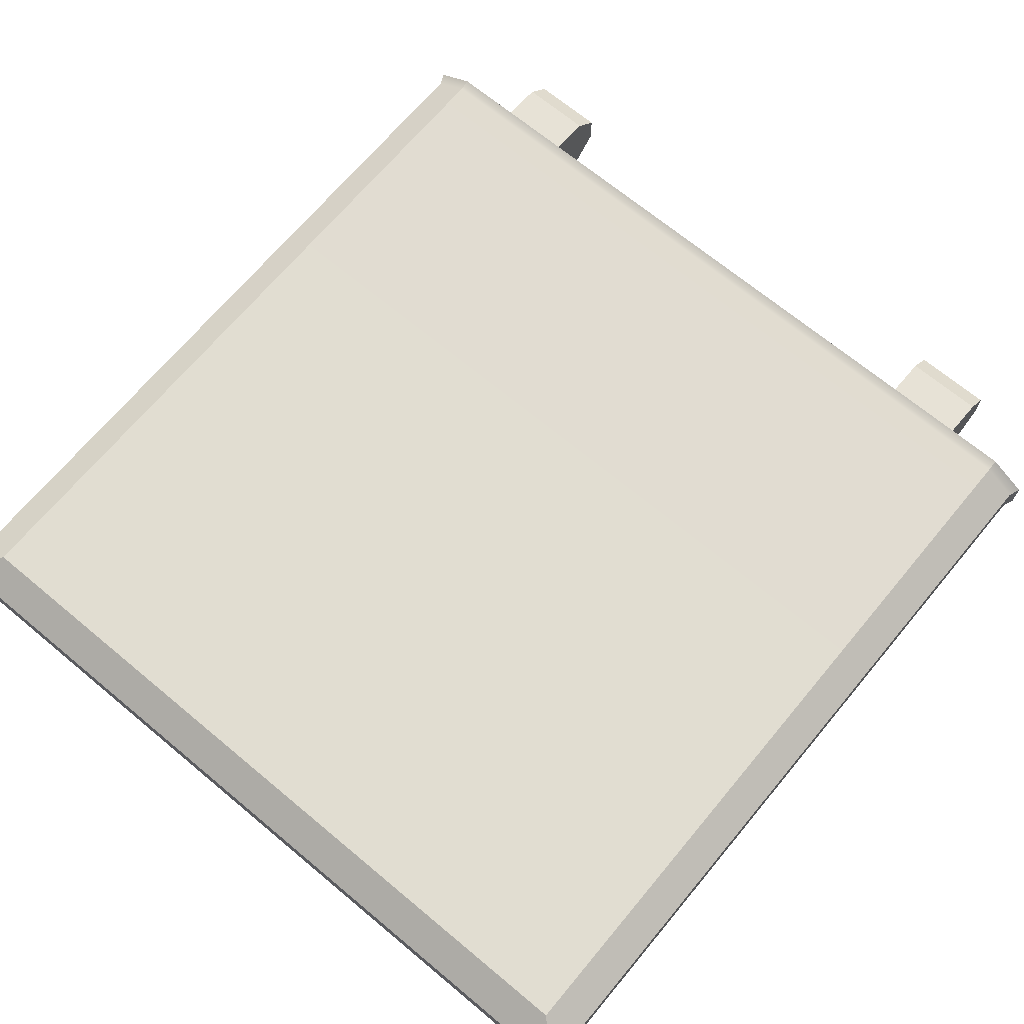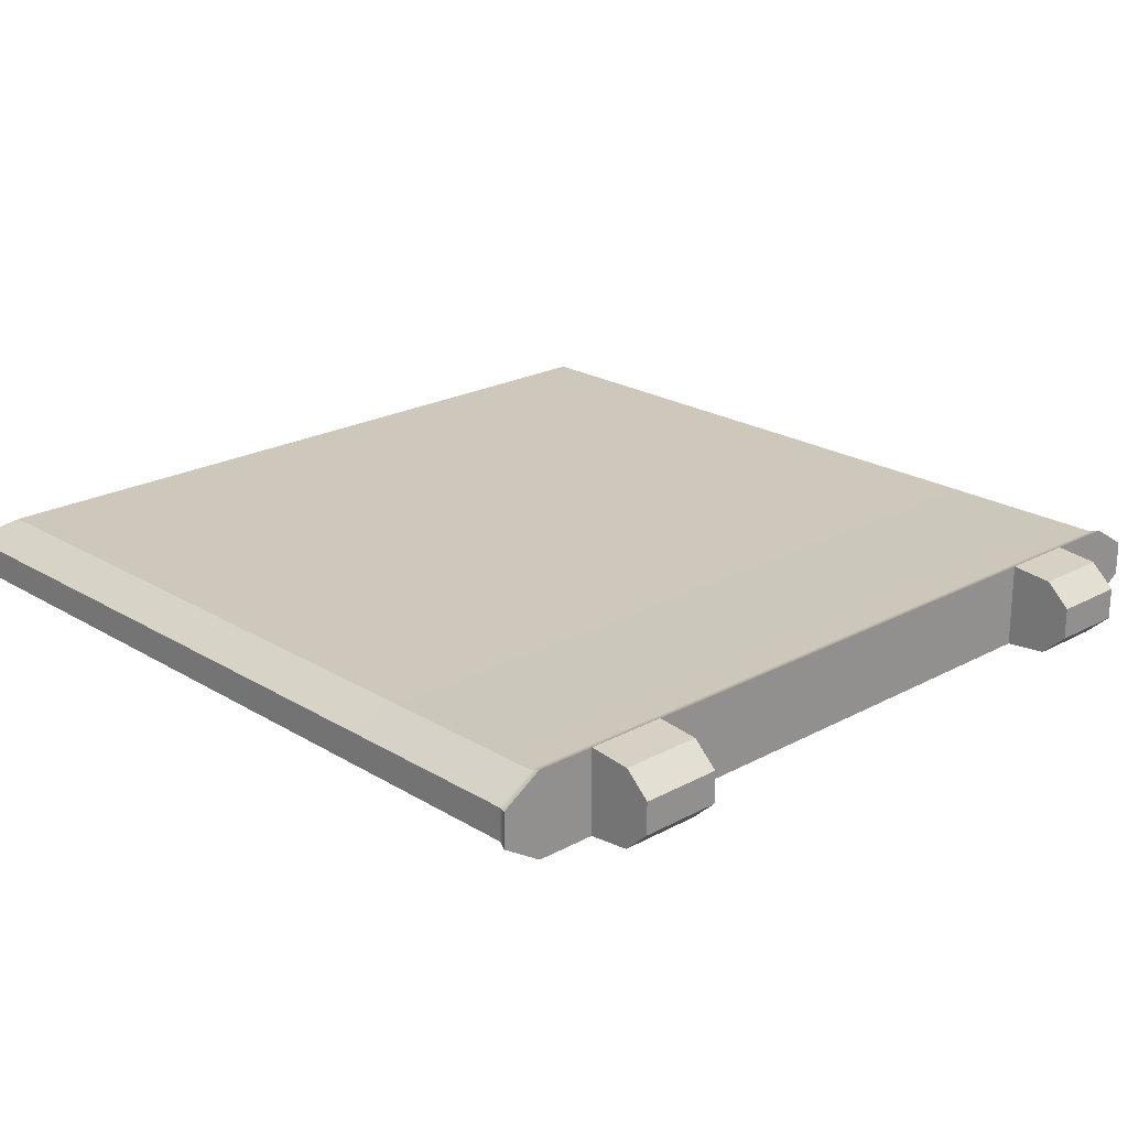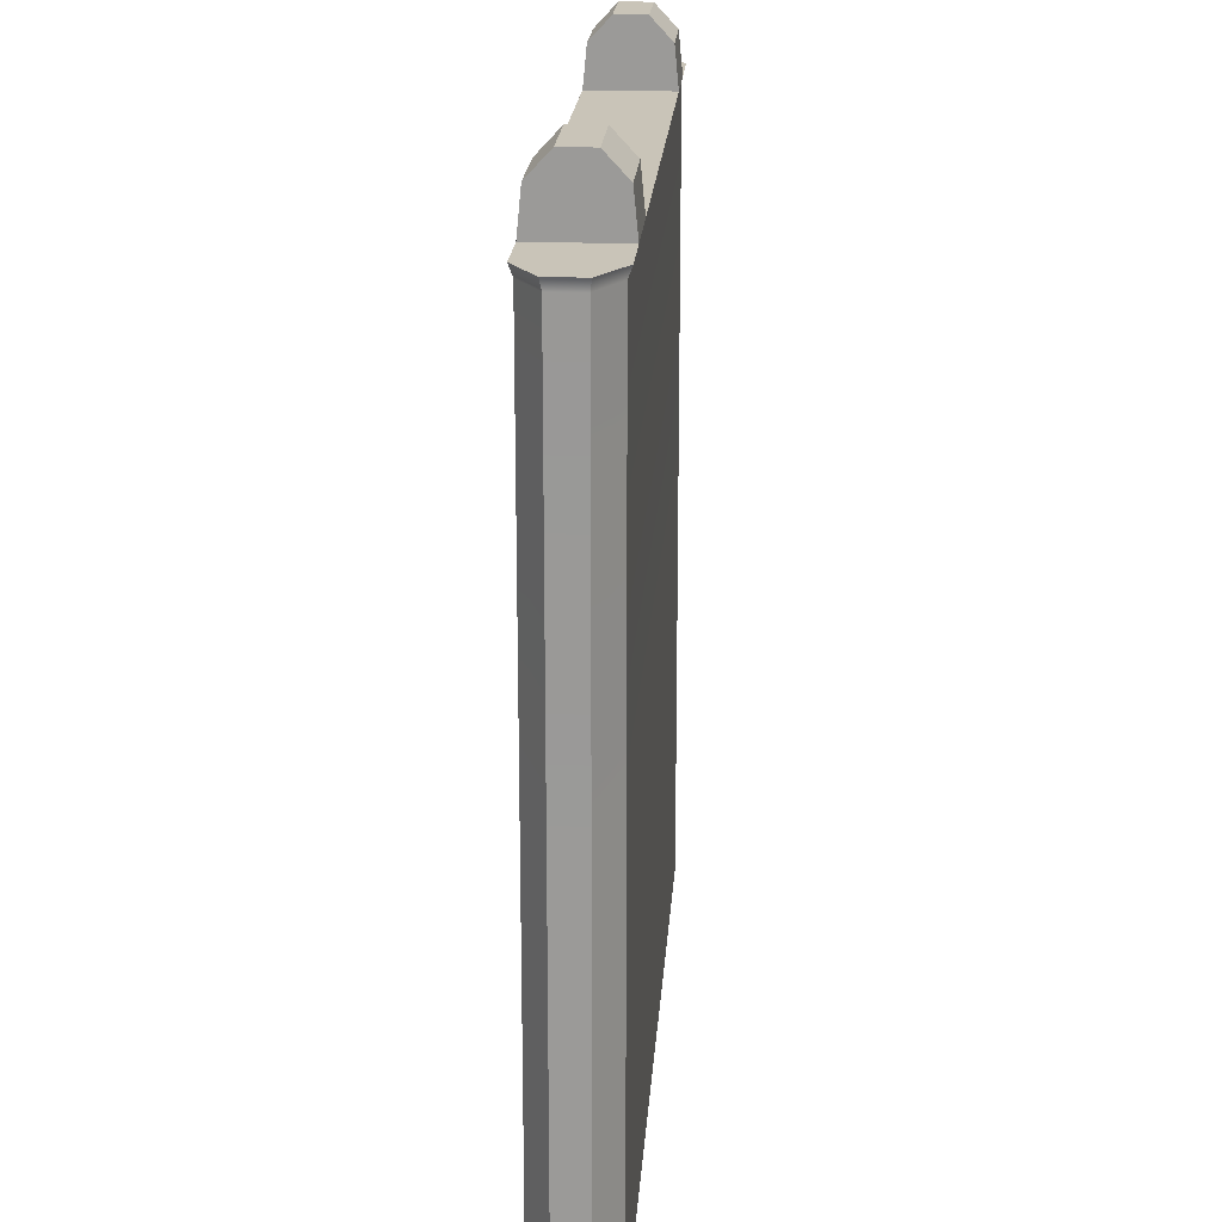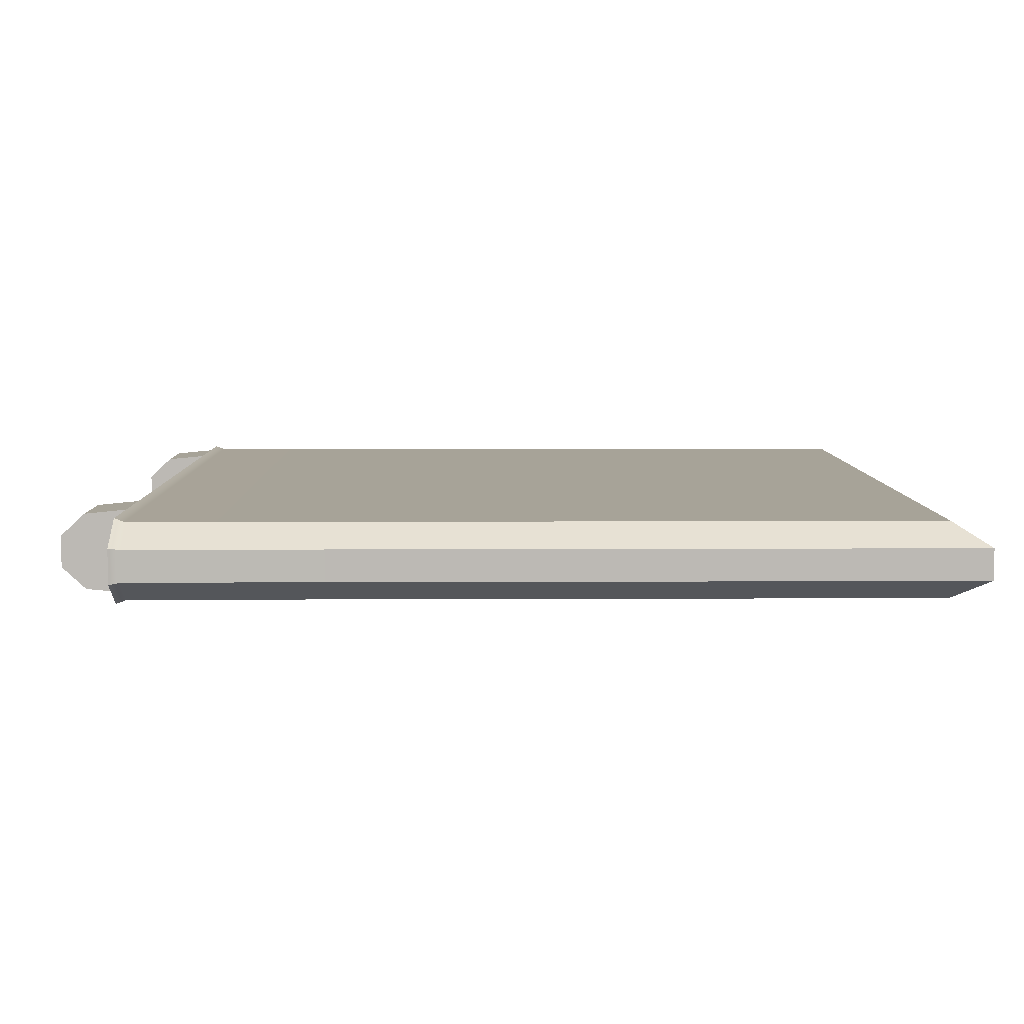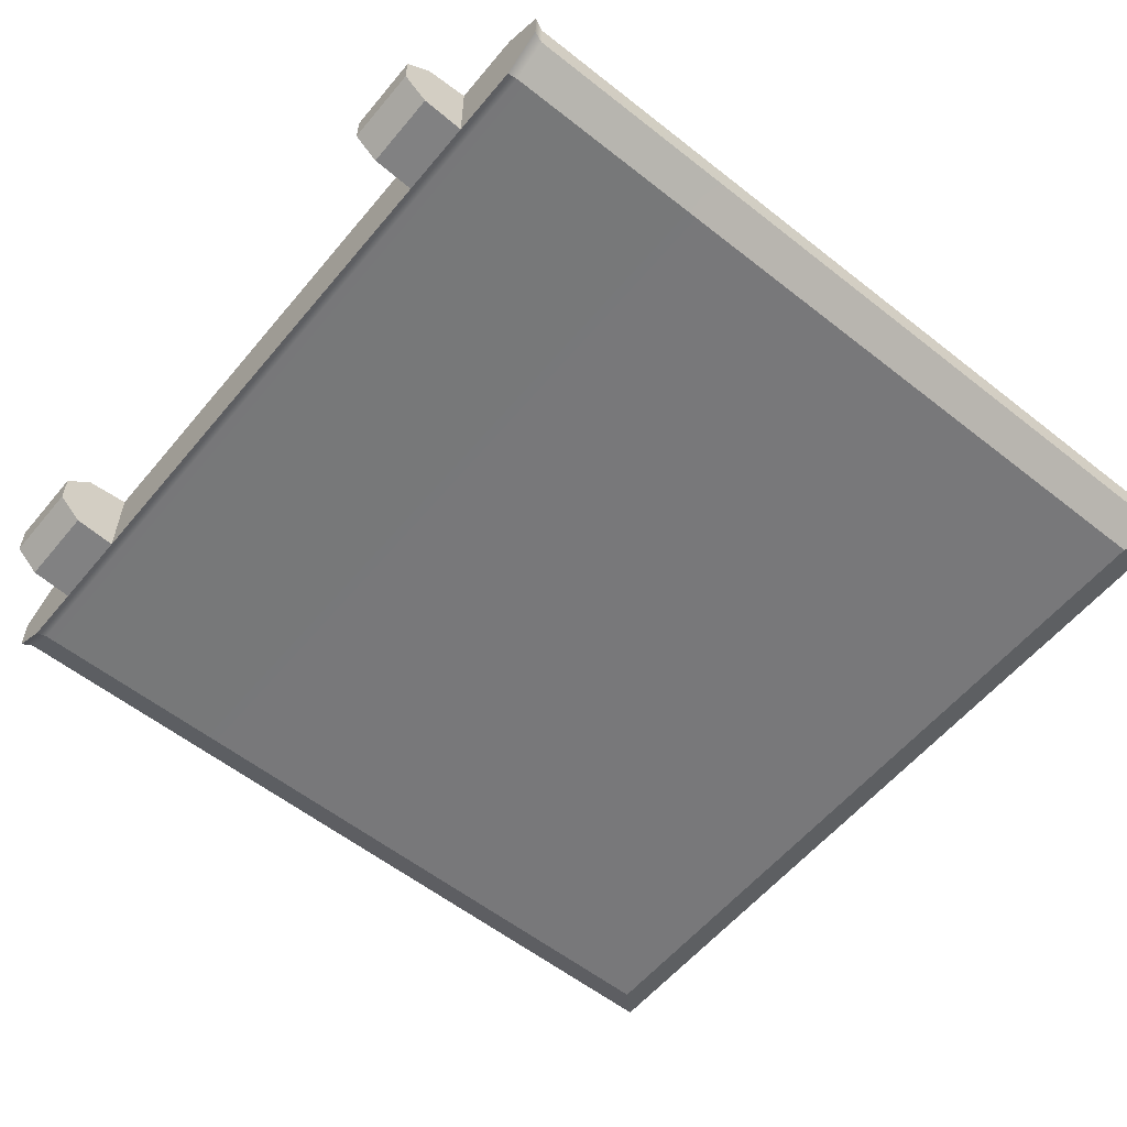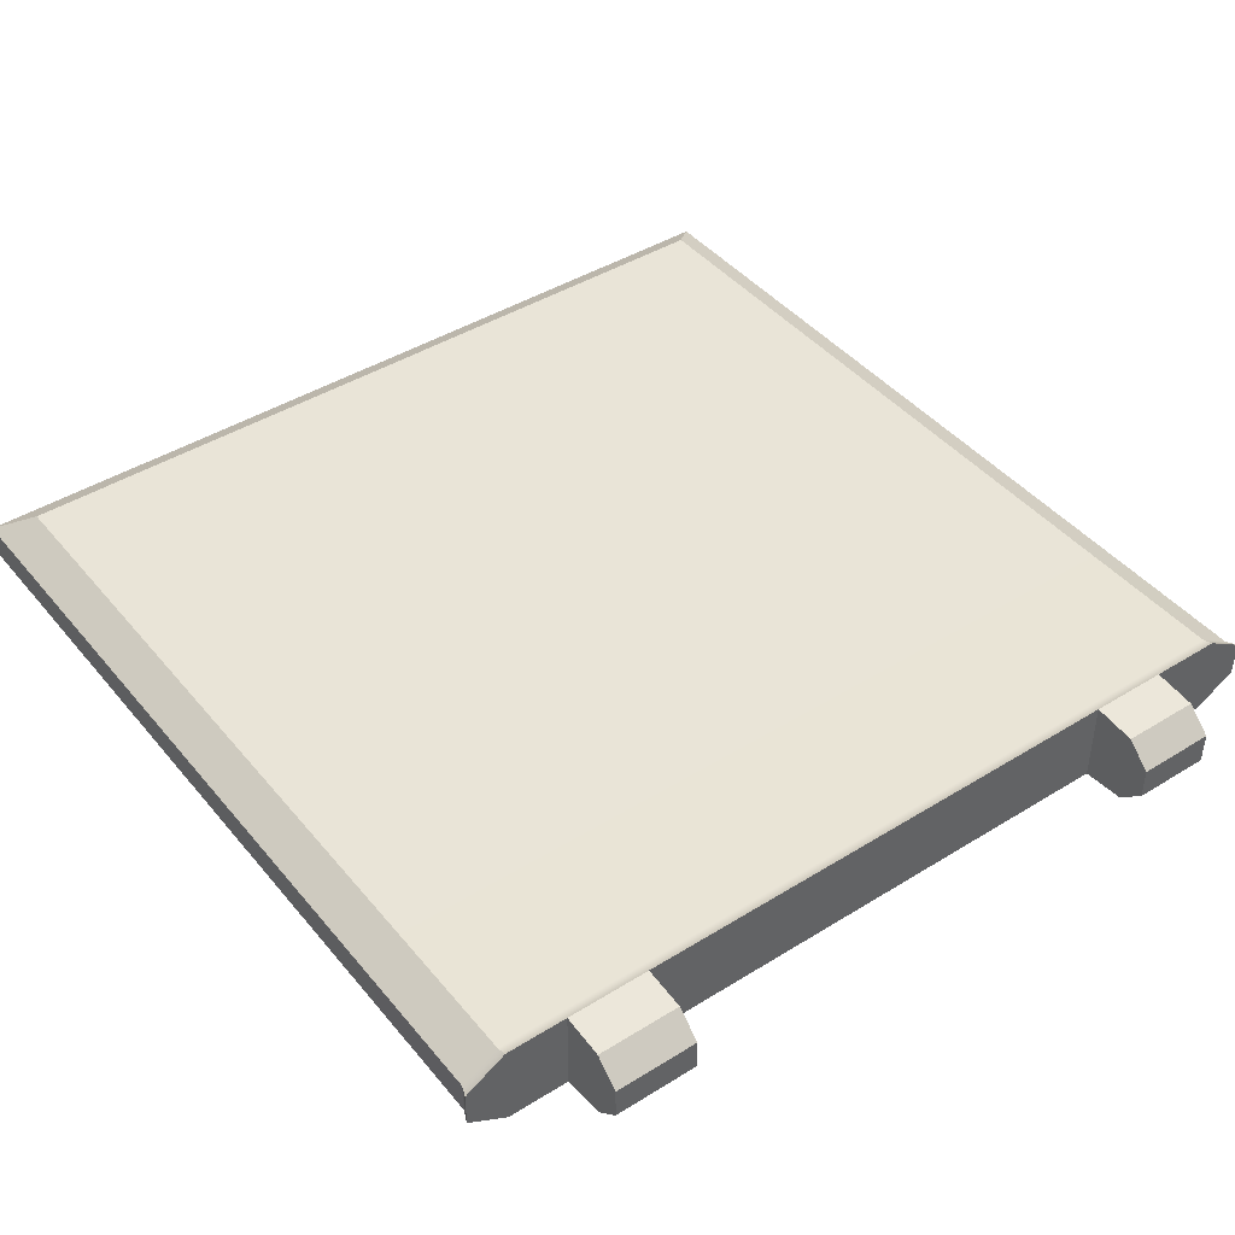
<metadata>
{"format":"obj","ext":"obj","renderer":"f3d","projection":"perspective","resolution":1024,"background":"white","views":[{"elev":68.8,"azim":39.8,"up":"+Z"},{"elev":22.0,"azim":136.6,"up":"+Z"},{"elev":20.1,"azim":93.9,"up":"+Y"},{"elev":6.8,"azim":-90.8,"up":"+Z"},{"elev":-57.6,"azim":-129.3,"up":"+Z"},{"elev":43.2,"azim":143.7,"up":"+Z"}]}
</metadata>
<code>
g default
v -0.5 3.831 0.04786
v 0.5 3.831 0.04786
v -0.5 4.853 0.05297
v 0.5 4.853 0.05297
v -0.5 4.853 -0.05297
v 0.5 4.853 -0.05297
v -0.5 3.831 -0.04786
v 0.5 3.831 -0.04786
v -0.5497 4.853 0.02204
v 0.5497 4.853 0.02204
v 0.5497 4.853 -0.02204
v -0.5497 4.853 -0.02204
v -0.5439 3.787 -0.01991
v 0.5439 3.787 -0.01991
v 0.5439 3.787 0.01991
v -0.5439 3.787 0.01991
v -0.4123 3.831 0.04786
v -0.4123 3.787 0.01991
v -0.4123 3.787 -0.01991
v -0.4123 3.831 -0.04786
v -0.4123 4.853 -0.05297
v -0.4123 4.853 -0.01991
v -0.4123 4.853 0.01991
v -0.4123 4.853 0.05297
v 0.4241 3.831 0.04786
v 0.4241 4.853 0.05297
v 0.4241 4.853 0.01991
v 0.4241 4.853 -0.01991
v 0.4241 4.853 -0.05297
v 0.4241 3.831 -0.04786
v 0.4241 3.787 -0.01991
v 0.4241 3.787 0.01991
v 0.321 3.831 0.04786
v 0.321 3.787 0.01991
v 0.321 3.787 -0.01991
v 0.321 3.831 -0.04786
v 0.321 4.853 -0.05297
v 0.321 4.853 -0.01991
v 0.321 4.853 0.01991
v 0.321 4.853 0.05297
v -0.3167 3.831 0.04786
v -0.3167 3.787 0.01991
v -0.3167 3.787 -0.01991
v -0.3167 3.831 -0.04786
v -0.3167 4.853 -0.05297
v -0.3167 4.853 -0.01991
v -0.3167 4.853 0.01991
v -0.3167 4.853 0.05297
v 0.321 4.936 -0.01991
v 0.321 4.936 0.01991
v 0.4241 4.936 0.01991
v 0.4241 4.936 -0.01991
v 0.321 4.906 0.04786
v 0.4241 4.906 0.04786
v 0.4241 4.906 -0.04786
v 0.321 4.906 -0.04786
v -0.3167 4.906 -0.04786
v -0.3167 4.936 -0.01991
v -0.4123 4.906 -0.04786
v -0.4123 4.936 -0.01991
v -0.4123 4.936 0.01991
v -0.3167 4.936 0.01991
v -0.4123 4.906 0.04786
v -0.3167 4.906 0.04786
v -0.5 4.342 0.04786
v -0.4123 4.342 0.04786
v -0.3167 4.342 0.04786
v 0.321 4.342 0.04786
v 0.4241 4.342 0.04786
v 0.5 4.342 0.04786
v 0.5439 4.32 0.01991
v 0.5439 4.32 -0.01991
v 0.5 4.342 -0.04786
v 0.4241 4.342 -0.04786
v 0.321 4.342 -0.04786
v -0.3167 4.342 -0.04786
v -0.4123 4.342 -0.04786
v -0.5 4.342 -0.04786
v -0.5439 4.32 -0.01991
v -0.5439 4.32 0.01991
v -0.5 4.84 -0.04786
v -0.4123 4.84 -0.04786
v -0.3167 4.84 -0.04786
v 0.321 4.84 -0.04786
v 0.4241 4.84 -0.04786
v 0.5 4.84 -0.04786
v 0.5439 4.839 -0.01991
v 0.5439 4.839 0.01991
v 0.5 4.84 0.04786
v 0.4241 4.84 0.04786
v 0.321 4.84 0.04786
v -0.3167 4.84 0.04786
v -0.4123 4.84 0.04786
v -0.5 4.84 0.04786
v -0.5439 4.839 0.01991
v -0.5439 4.839 -0.01991
g pCube1
f 90 91 68 69
f 49 50 51 52
f 74 75 84 85
f 34 35 31 32
f 71 72 87 88
f 79 80 95 96
f 50 53 54 51
f 52 55 56 49
f 35 36 30 31
f 32 25 33 34
f 72 73 86 87
f 88 89 70 71
f 80 65 94 95
f 96 81 78 79
f 18 17 1 16
f 13 19 18 16
f 7 20 19 13
f 81 82 77 78
f 22 21 5 12
f 9 23 22 12
f 3 24 23 9
f 65 66 93 94
f 89 90 69 70
f 27 26 4 10
f 28 27 10 11
f 6 29 28 11
f 73 74 85 86
f 31 30 8 14
f 32 31 14 15
f 2 25 32 15
f 34 33 41 42
f 42 43 35 34
f 43 44 36 35
f 75 76 83 84
f 38 37 45 46
f 46 47 39 38
f 47 48 40 39
f 91 92 67 68
f 42 41 17 18
f 18 19 43 42
f 19 20 44 43
f 76 77 82 83
f 58 57 59 60
f 60 61 62 58
f 61 63 64 62
f 92 93 66 67
f 38 39 50 49
f 27 28 52 51
f 39 40 53 50
f 40 26 54 53
f 26 27 51 54
f 28 29 55 52
f 29 37 56 55
f 37 38 49 56
f 46 45 57 58
f 45 21 59 57
f 21 22 60 59
f 22 23 61 60
f 47 46 58 62
f 23 24 63 61
f 24 48 64 63
f 48 47 62 64
f 1 17 66 65
f 67 66 17 41
f 68 67 41 33
f 69 68 33 25
f 70 69 25 2
f 71 70 2 15
f 15 14 72 71
f 8 73 72 14
f 30 74 73 8
f 36 75 74 30
f 44 76 75 36
f 20 77 76 44
f 78 77 20 7
f 79 78 7 13
f 13 16 80 79
f 1 65 80 16
f 5 21 82 81
f 83 82 21 45
f 84 83 45 37
f 85 84 37 29
f 86 85 29 6
f 87 86 6 11
f 88 87 11 10
f 4 89 88 10
f 26 90 89 4
f 40 91 90 26
f 48 92 91 40
f 24 93 92 48
f 94 93 24 3
f 95 94 3 9
f 96 95 9 12
f 5 81 96 12

</code>
